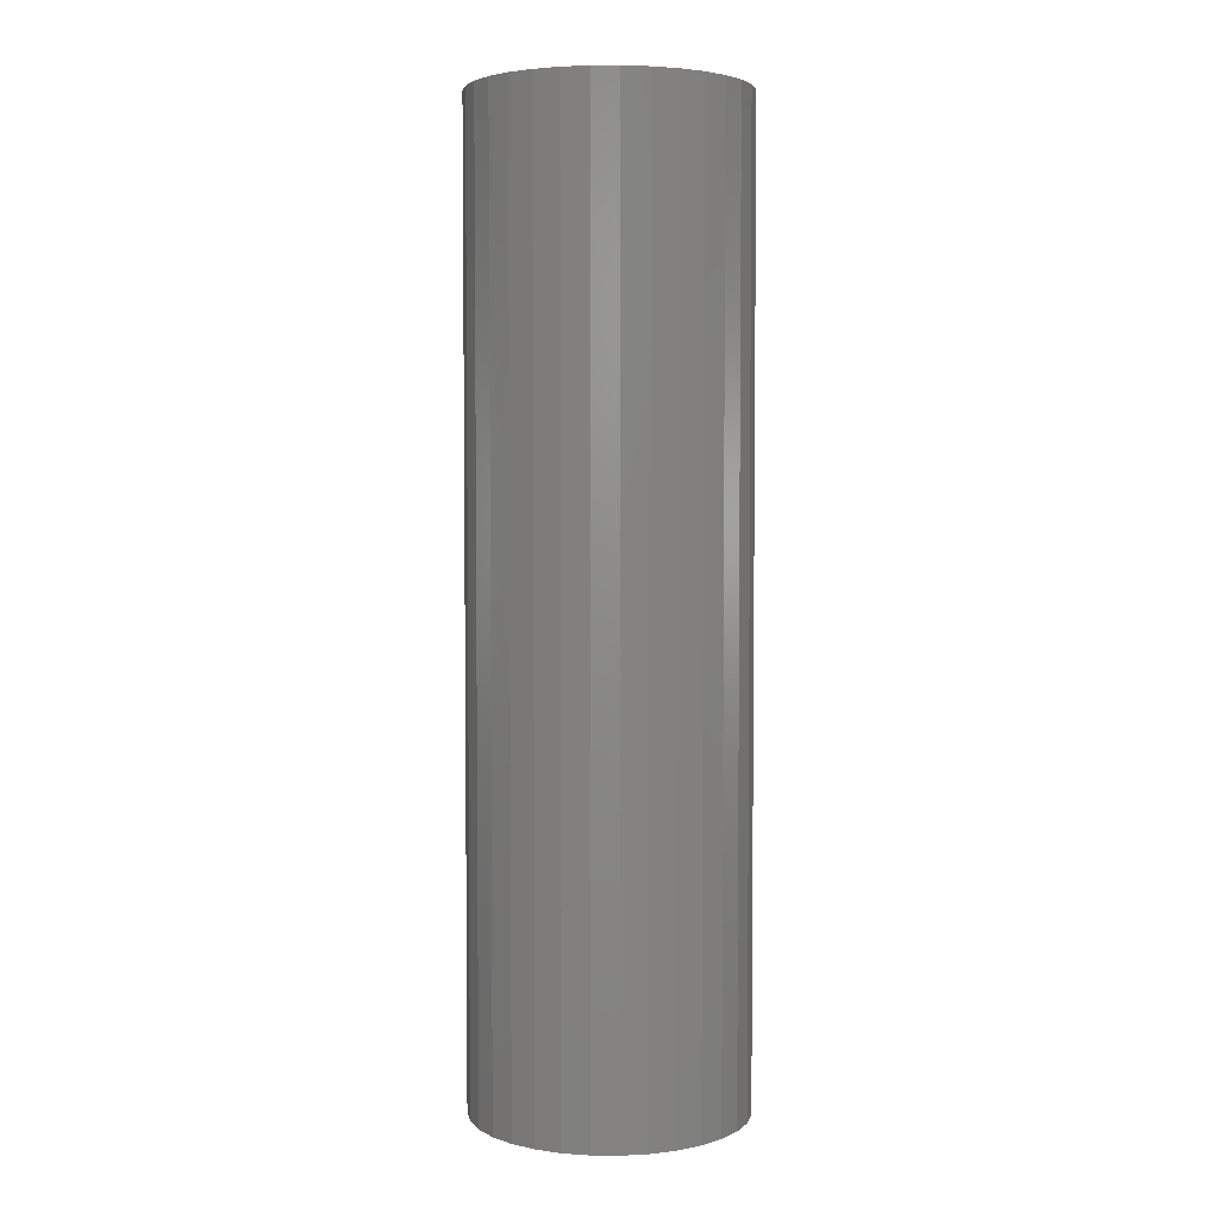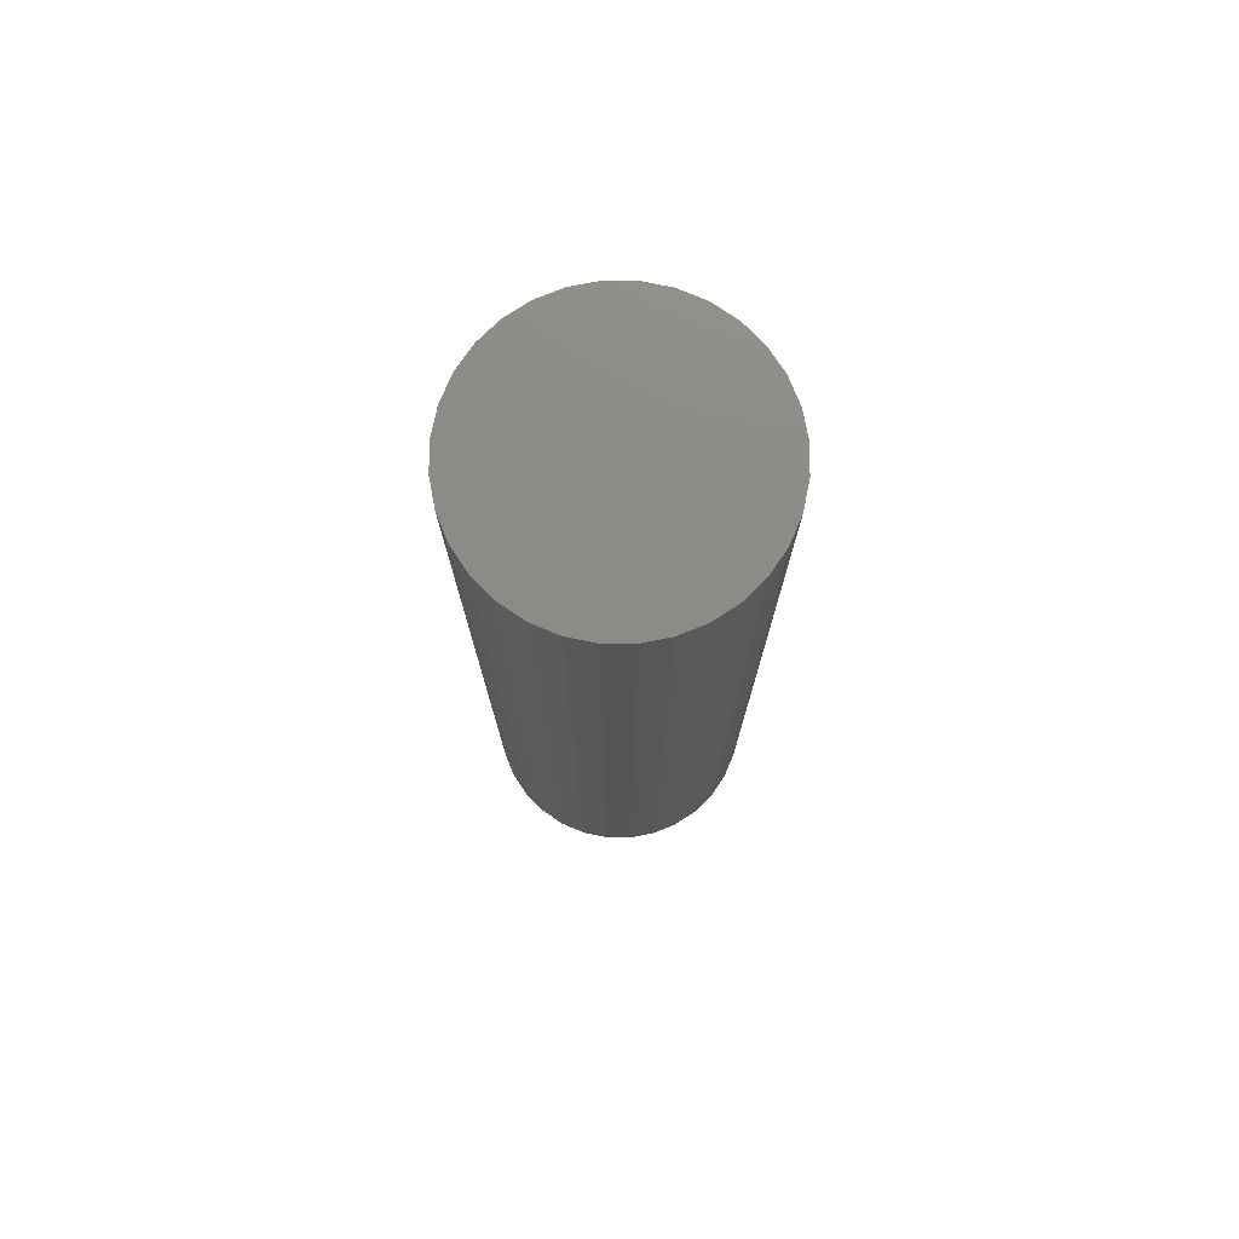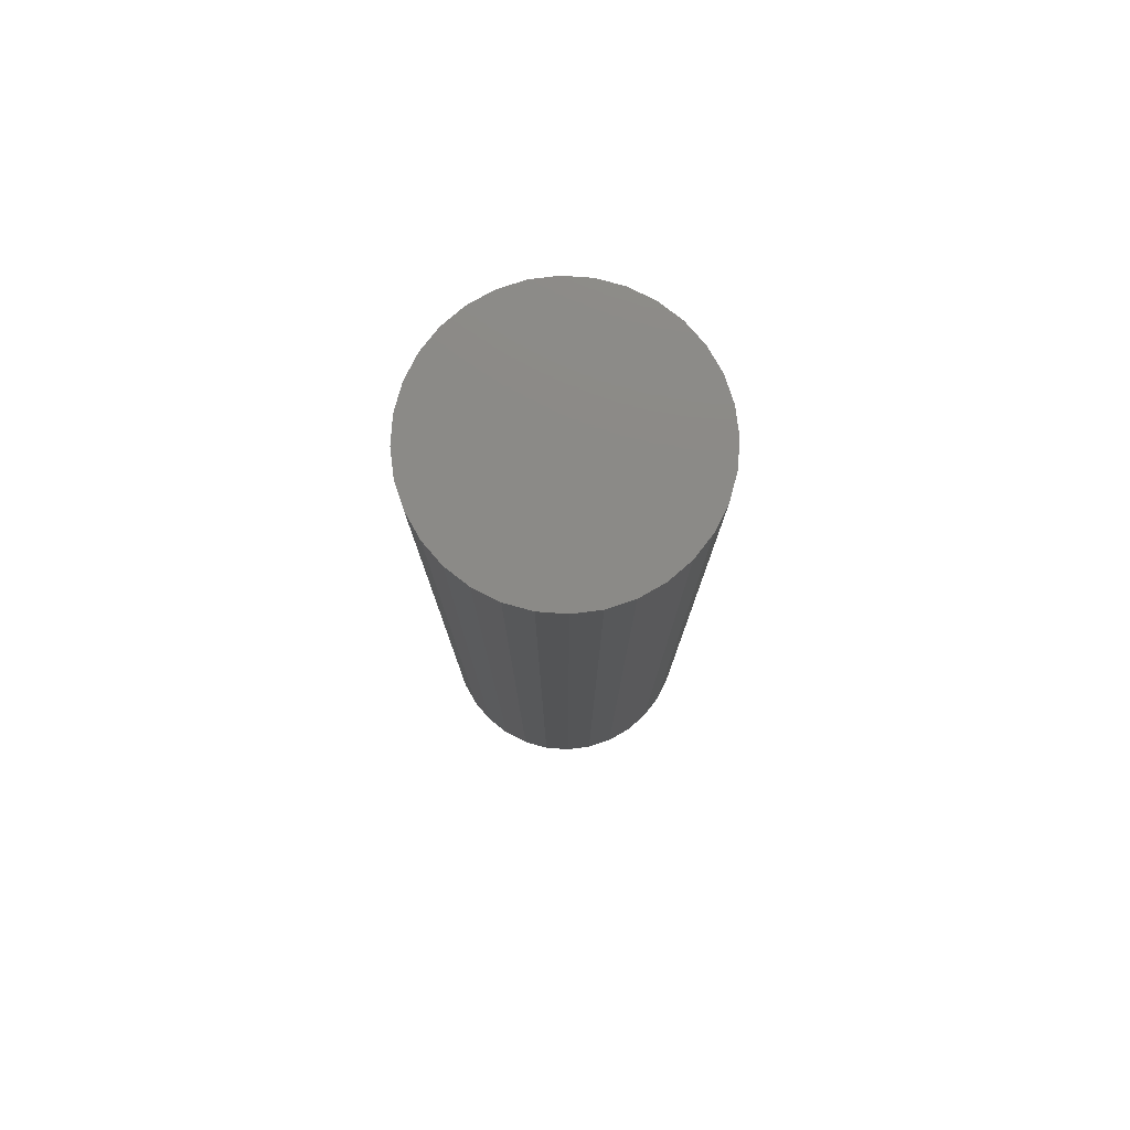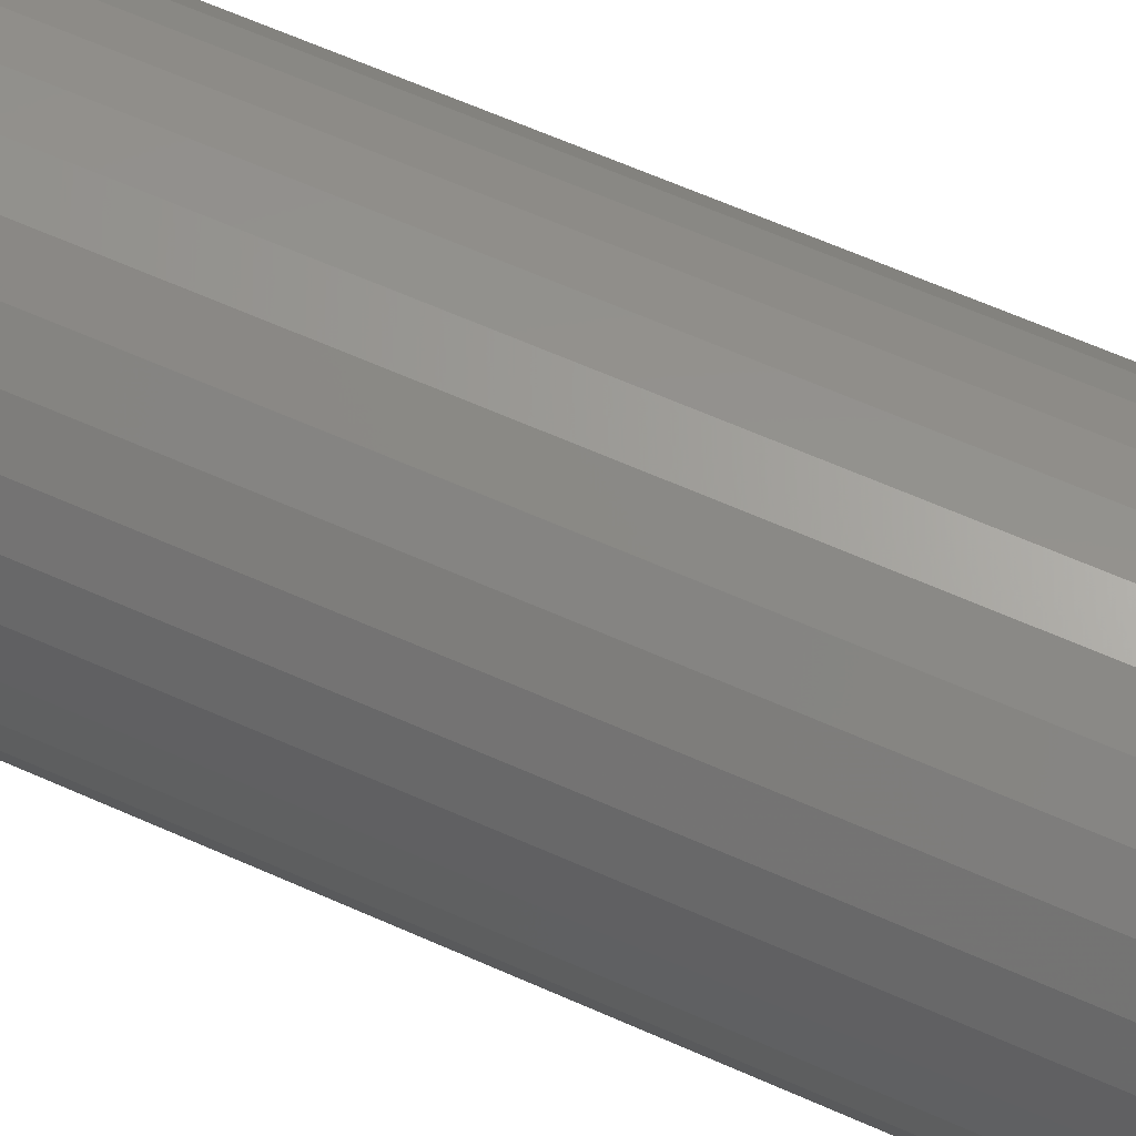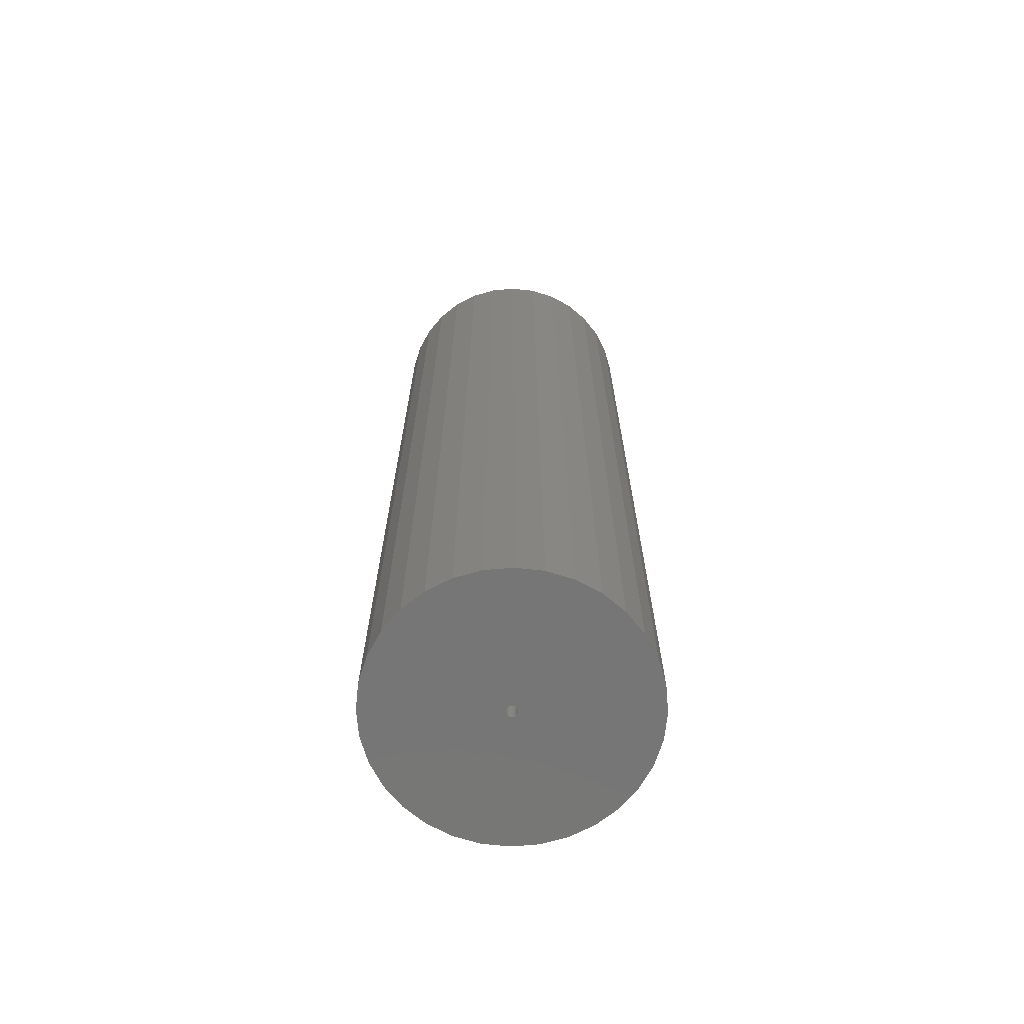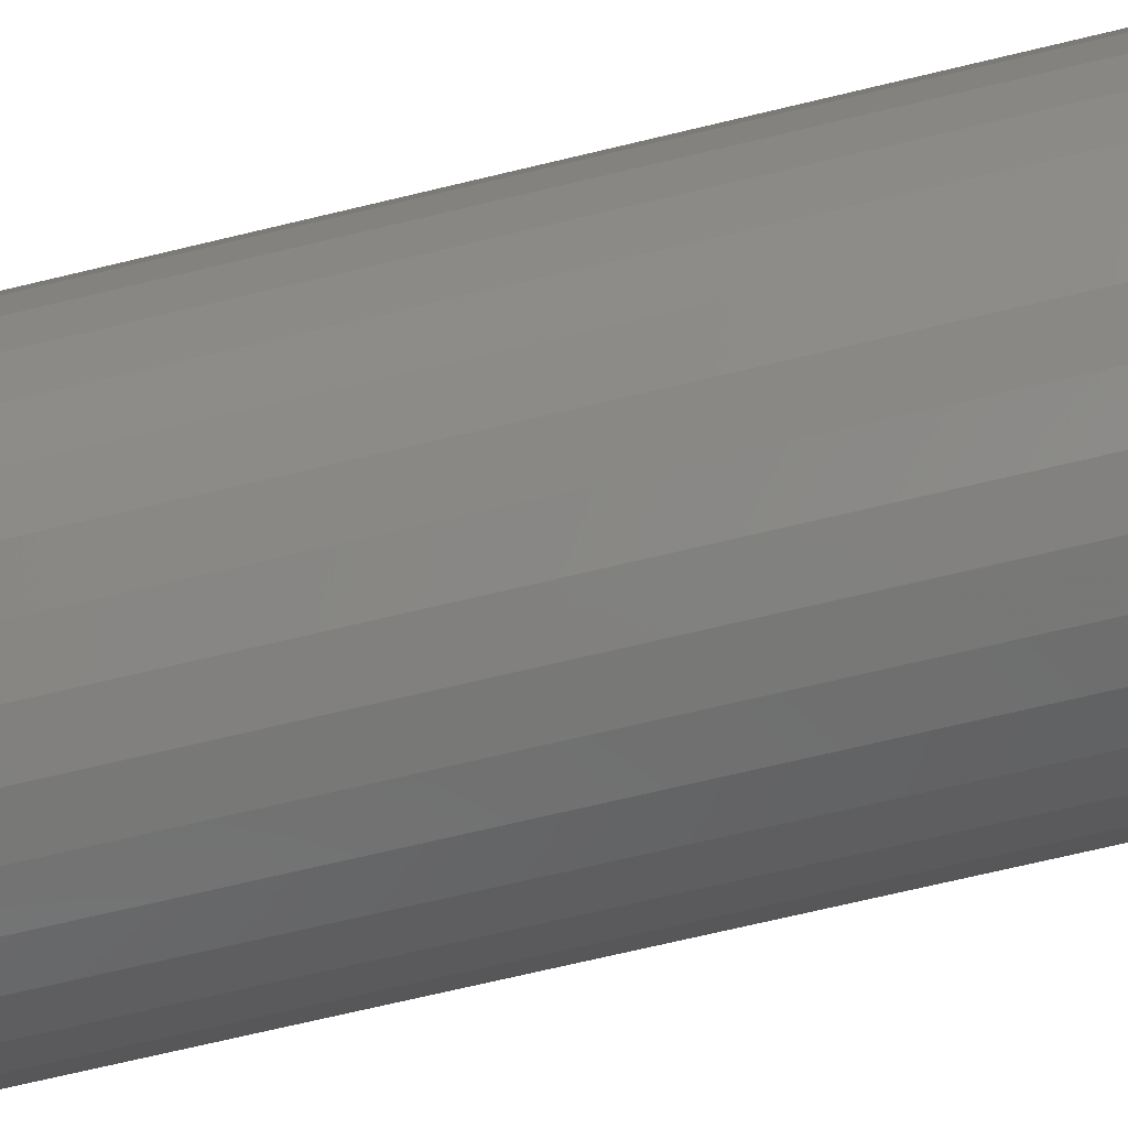
<metadata>
{"format":"stl","ext":"stl","renderer":"f3d","projection":"perspective","resolution":1024,"background":"white","views":[{"elev":4.0,"azim":-4.1,"up":"+Z"},{"elev":76.2,"azim":62.3,"up":"+Z"},{"elev":78.5,"azim":-147.7,"up":"+Z"},{"elev":60.3,"azim":114.9,"up":"+Y"},{"elev":-68.8,"azim":44.3,"up":"+Z"},{"elev":-65.1,"azim":-76.0,"up":"+Y"}]}
</metadata>
<code>
# stl→obj: 96 verts, 188 faces
v 0.008702 -0.001731 0
v 0.009046 0 0
v 0.1184 -2.79e-17 0
v -0.1094 1.395e-17 0
v 0.0003443 0.001731 0
v 0 5.539e-19 0
v -0.1007 -0.04359 0
v -0.1072 -0.02222 0
v -0.09018 -0.06328 0
v 0.1162 -0.02222 0
v 0.1098 -0.04359 0
v 0.09923 -0.06328 0
v -0.1072 0.02222 0
v 0.004523 0.004523 0
v 0.002792 0.004179 0
v 0.001325 0.003198 0
v -0.1007 0.04359 0
v -0.09018 0.06328 0
v -0.07602 0.08054 0
v -0.05876 0.0947 0
v -0.03906 0.1052 0
v -0.0177 0.1117 0
v 0.004523 0.1139 0
v 0.02674 0.1117 0
v 0.04811 0.1052 0
v 0.0678 0.0947 0
v 0.08506 0.08054 0
v 0.09923 0.06328 0
v 0.1098 0.04359 0
v 0.1162 0.02222 0
v 0.004523 -0.004523 0
v 0.08506 -0.08054 0
v 0.0678 -0.0947 0
v 0.04811 -0.1052 0
v 0.02674 -0.1117 0
v 0.004523 -0.1139 0
v -0.0177 -0.1117 0
v -0.03906 -0.1052 0
v -0.05876 -0.0947 0
v -0.07602 -0.08054 0
v 0.0003443 -0.001731 0
v 0.001325 -0.003198 0
v 0.002792 -0.004179 0
v 0.008702 0.001731 0
v 0.007721 0.003198 0
v 0.006254 0.004179 0
v 0.006254 -0.004179 0
v 0.007721 -0.003198 0
v 0.006254 -0.004179 0.6953
v 0.007721 -0.003198 0.6953
v 0.008702 -0.001731 0.6953
v 0.009046 0 0.6953
v 0.004523 -0.004523 0.6953
v 0.002792 -0.004179 0.6953
v 0.001325 -0.003198 0.6953
v 0.0003443 -0.001731 0.6953
v 0 5.539e-19 0.6953
v 0.002792 0.004179 0.6953
v 0.001325 0.003198 0.6953
v 0.0003443 0.001731 0.6953
v 0.004523 0.004523 0.6953
v 0.006254 0.004179 0.6953
v 0.007721 0.003198 0.6953
v 0.008702 0.001731 0.6953
v 0.1184 0 0.8047
v 0.1162 -0.02222 0.8047
v 0.1098 -0.04359 0.8047
v 0.09923 -0.06328 0.8047
v 0.08506 -0.08054 0.8047
v 0.0678 -0.0947 0.8047
v 0.04811 -0.1052 0.8047
v 0.02674 -0.1117 0.8047
v 0.004523 -0.1139 0.8047
v -0.0177 -0.1117 0.8047
v -0.03906 -0.1052 0.8047
v -0.05876 -0.0947 0.8047
v -0.07602 -0.08054 0.8047
v -0.09018 -0.06328 0.8047
v -0.1007 -0.04359 0.8047
v -0.1072 -0.02222 0.8047
v -0.1094 1.395e-17 0.8047
v -0.1072 0.02222 0.8047
v -0.1007 0.04359 0.8047
v -0.09018 0.06328 0.8047
v -0.07602 0.08054 0.8047
v -0.05876 0.0947 0.8047
v -0.03906 0.1052 0.8047
v -0.0177 0.1117 0.8047
v 0.004523 0.1139 0.8047
v 0.02674 0.1117 0.8047
v 0.04811 0.1052 0.8047
v 0.0678 0.0947 0.8047
v 0.08506 0.08054 0.8047
v 0.09923 0.06328 0.8047
v 0.1098 0.04359 0.8047
v 0.1162 0.02222 0.8047
f 1 2 3
f 4 5 6
f 7 8 9
f 10 11 12
f 13 14 15
f 13 15 16
f 13 16 5
f 13 5 4
f 14 13 17
f 14 17 18
f 14 18 19
f 14 19 20
f 14 20 21
f 14 21 22
f 14 22 23
f 14 23 24
f 14 24 25
f 14 25 26
f 14 26 27
f 14 27 28
f 14 28 29
f 14 29 30
f 31 10 12
f 31 12 32
f 31 32 33
f 31 33 34
f 31 34 35
f 31 35 36
f 31 36 37
f 31 37 38
f 31 38 39
f 31 39 40
f 31 40 9
f 31 9 8
f 8 4 6
f 8 6 41
f 8 41 42
f 8 42 43
f 8 43 31
f 30 3 2
f 30 2 44
f 30 44 45
f 30 45 46
f 30 46 14
f 10 31 47
f 10 47 48
f 10 48 1
f 10 1 3
f 31 49 47
f 47 49 50
f 47 50 48
f 48 50 51
f 48 51 1
f 1 51 52
f 1 52 2
f 49 31 53
f 53 31 43
f 53 43 54
f 54 43 42
f 54 42 55
f 55 42 41
f 55 41 56
f 56 41 6
f 56 6 57
f 14 58 15
f 15 58 59
f 15 59 16
f 16 59 60
f 16 60 5
f 5 60 57
f 5 57 6
f 58 14 61
f 61 14 46
f 61 46 62
f 62 46 45
f 62 45 63
f 63 45 44
f 63 44 64
f 64 44 2
f 64 2 52
f 3 65 10
f 10 65 66
f 10 66 11
f 11 66 67
f 11 67 12
f 12 67 68
f 12 68 32
f 32 68 69
f 32 69 33
f 33 69 70
f 33 70 34
f 34 70 71
f 34 71 35
f 35 71 72
f 35 72 36
f 36 72 73
f 36 73 37
f 37 73 74
f 37 74 38
f 38 74 75
f 38 75 39
f 39 75 76
f 39 76 40
f 40 76 77
f 40 77 9
f 9 77 78
f 9 78 7
f 7 78 79
f 7 79 8
f 8 79 80
f 8 80 4
f 4 80 81
f 4 81 13
f 13 81 82
f 13 82 17
f 17 82 83
f 17 83 18
f 18 83 84
f 18 84 19
f 19 84 85
f 19 85 20
f 20 85 86
f 20 86 21
f 21 86 87
f 21 87 22
f 22 87 88
f 22 88 23
f 23 88 89
f 23 89 24
f 24 89 90
f 24 90 25
f 25 90 91
f 25 91 26
f 26 91 92
f 26 92 27
f 27 92 93
f 27 93 28
f 28 93 94
f 28 94 29
f 29 94 95
f 29 95 30
f 30 95 96
f 30 96 3
f 3 96 65
f 88 90 89
f 90 88 87
f 90 87 91
f 91 87 86
f 91 86 92
f 70 75 71
f 71 75 74
f 71 74 72
f 72 74 73
f 92 86 93
f 93 86 85
f 93 85 94
f 94 85 84
f 94 84 95
f 95 84 83
f 95 83 96
f 96 83 82
f 96 82 65
f 65 82 81
f 65 81 66
f 66 81 80
f 66 80 67
f 67 80 79
f 67 79 68
f 68 79 78
f 68 78 69
f 69 78 77
f 69 77 70
f 70 77 76
f 70 76 75
f 51 56 52
f 51 55 56
f 54 55 51
f 50 54 51
f 50 53 54
f 49 53 50
f 57 60 64
f 57 64 52
f 57 52 56
f 64 60 59
f 64 59 58
f 64 58 61
f 64 61 62
f 64 62 63

</code>
